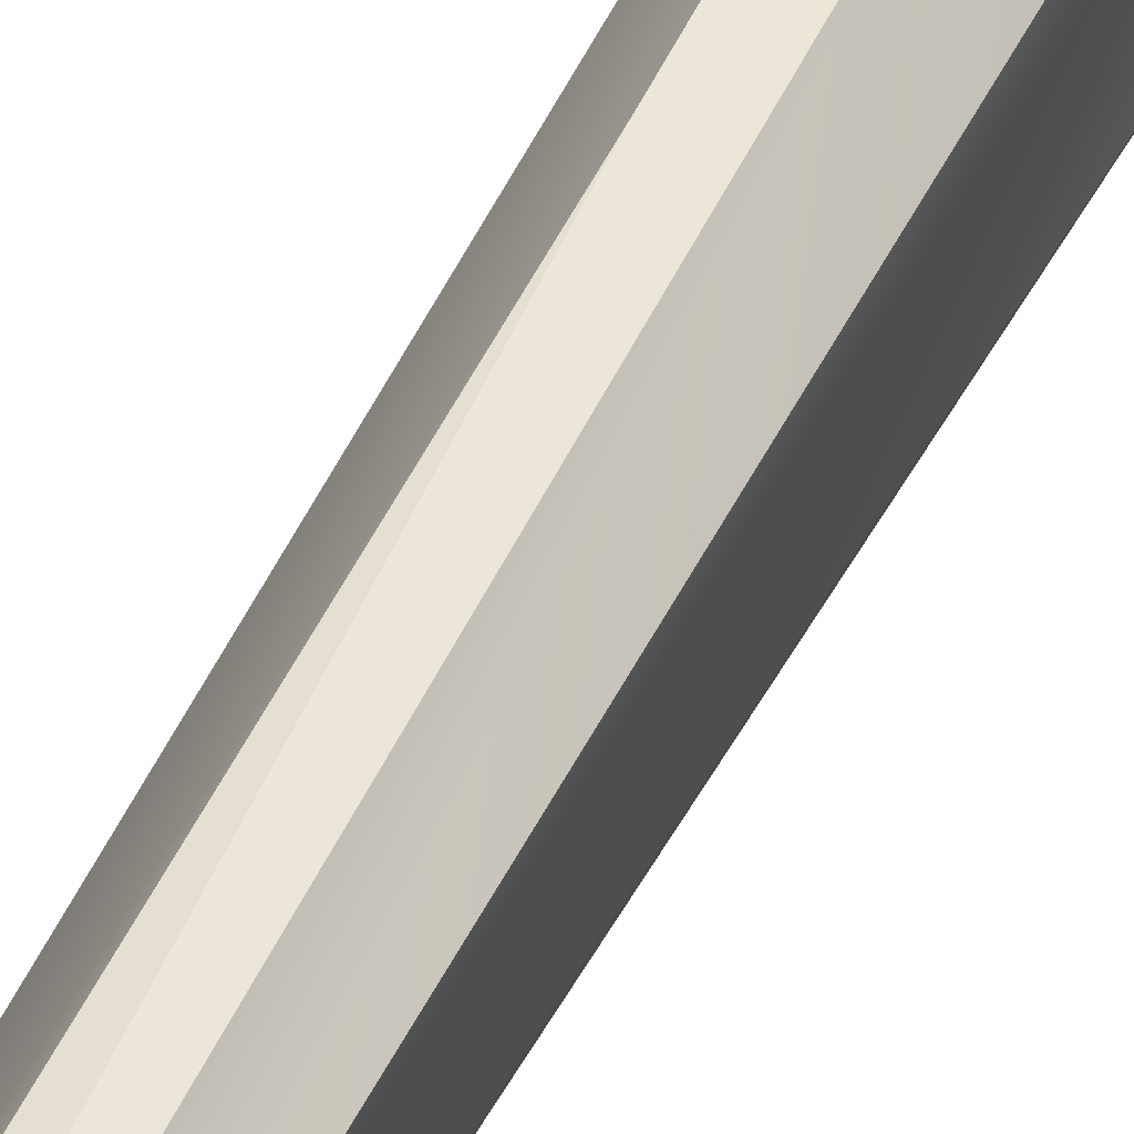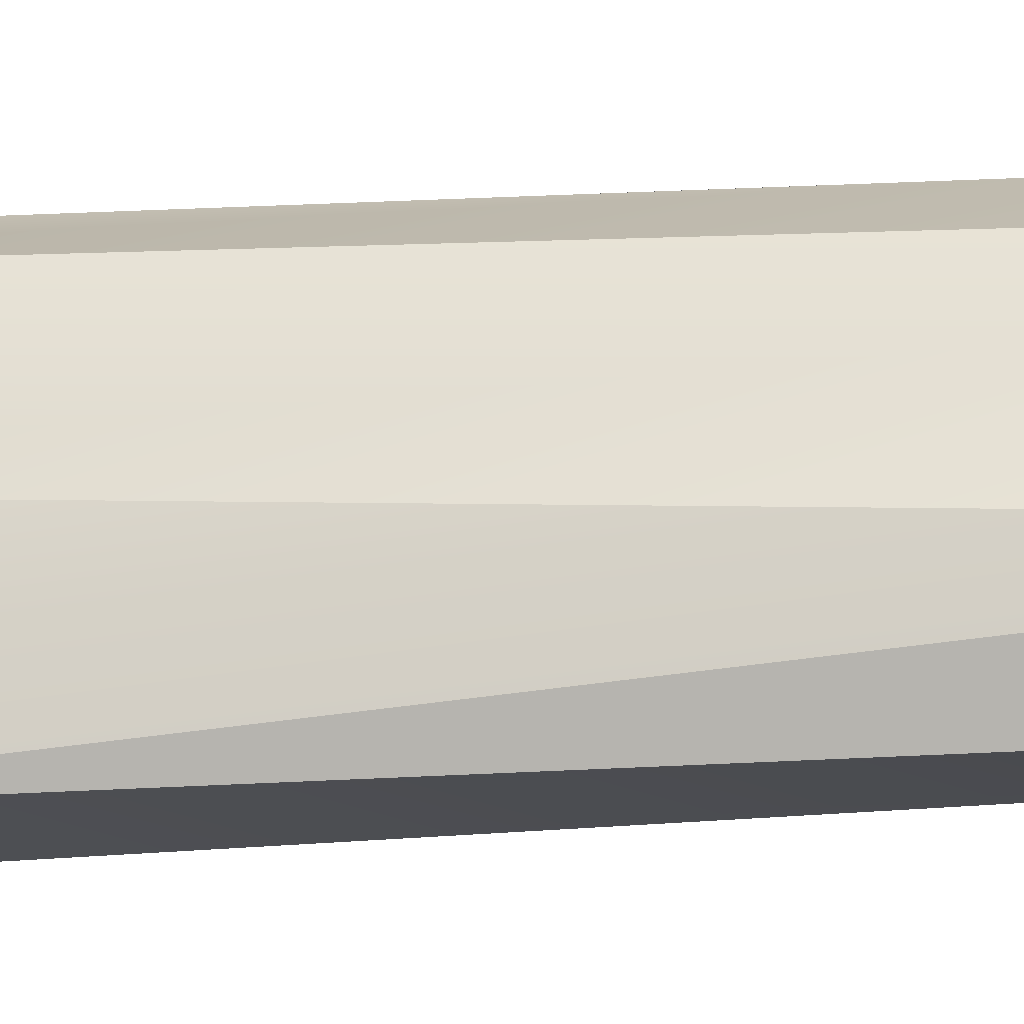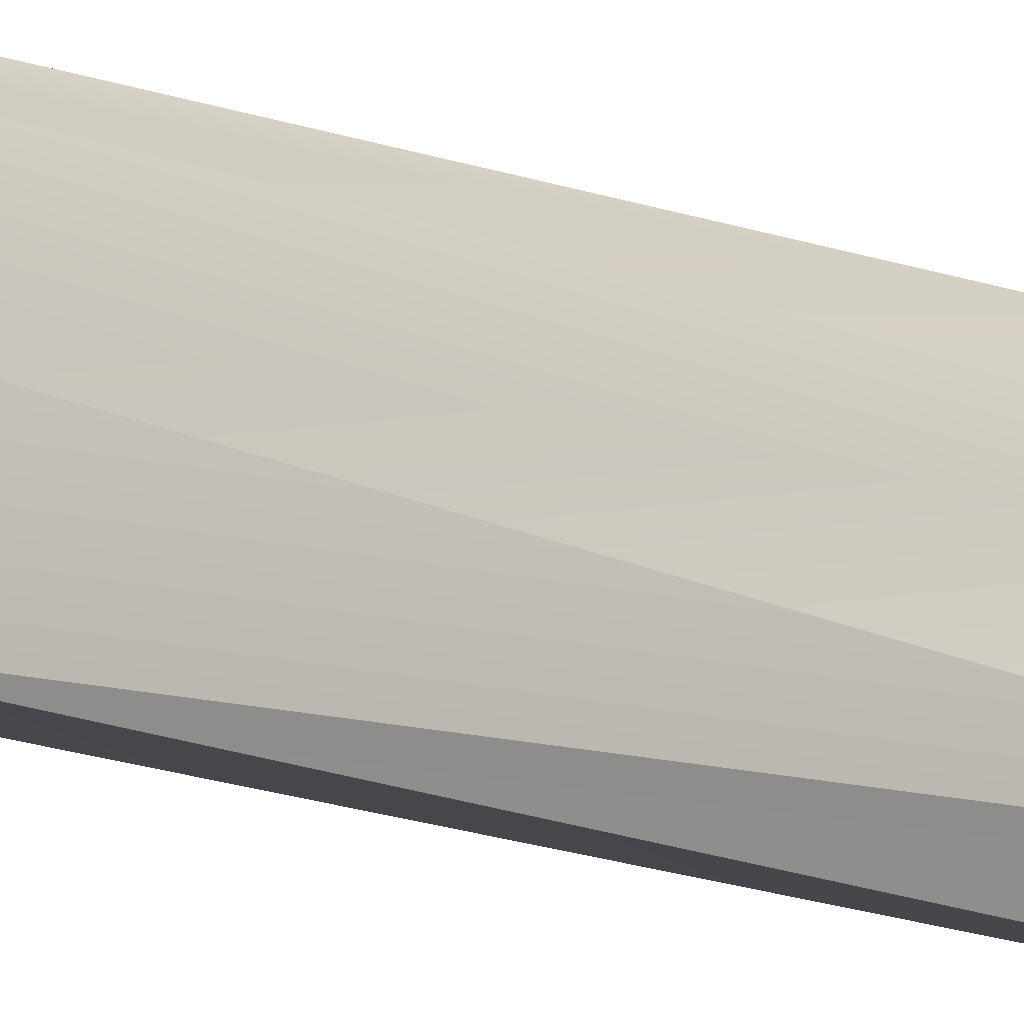
<metadata>
{"format":"obj","ext":"obj","renderer":"f3d","projection":"perspective","resolution":1024,"background":"white","views":[{"elev":48.8,"azim":24.8,"up":"+Y"},{"elev":-31.3,"azim":95.0,"up":"+Y"},{"elev":-19.3,"azim":56.8,"up":"+Y"}]}
</metadata>
<code>
g rock.002_LOD1
v 0.1241 -0.1737 -8.453
v 0.06832 -0.1127 -9.3
v 0.02658 -0.2073 -7.524
v 0.02658 -0.2073 -7.524
v -0.1317 0.1006 -8.259
v -0.07917 -0.1332 -6.589
v 0.02658 -0.2073 -7.524
v 0.06832 -0.1127 -9.3
v -0.1317 0.1006 -8.259
v -0.185 0.125 -5.129
v -0.114 -0.1343 -4.112
v -0.07917 -0.1332 -6.589
v -0.06921 0.1708 5.796
v 0.04086 0.1699 8.439
v -0.1279 -0.1703 8.535
v -0.05391 0.1172 -9.218
v -0.1317 0.1006 -8.259
v 0.06832 -0.1127 -9.3
v 0.1316 -0.1146 -8.121
v 0.1241 -0.1737 -8.453
v 0.02658 -0.2073 -7.524
v -0.1652 0.1522 -1.906
v -0.114 -0.1343 -4.112
v -0.185 0.125 -5.129
v 0.02658 -0.2073 -7.524
v 0.06186 -0.2881 -4.368
v 0.1766 -0.1946 -7.057
v 0.1316 -0.1146 -8.121
v 0.1316 -0.1146 -8.121
v -0.05391 0.1172 -9.218
v 0.1241 -0.1737 -8.453
v 0.06832 -0.1127 -9.3
v -0.1317 0.1006 -8.259
v -0.1034 0.1972 -8.155
v -0.1715 0.1813 -7.135
v -0.05391 0.1172 -9.218
v -0.08099 0.2464 -7.195
v -0.1289 0.2449 -6.127
v -0.1715 0.1813 -7.135
v -0.1034 0.1972 -8.155
v -0.1289 0.2449 -6.127
v -0.185 0.125 -5.129
v -0.07917 -0.1332 -6.589
v -0.1715 0.1813 -7.135
v -0.1317 0.1006 -8.259
v -0.1652 0.1522 -1.906
v -0.1269 -0.2538 0.5331
v -0.114 -0.1343 -4.112
v -0.1431 0.1032 2.911
v -0.1775 -0.1769 3.045
v -0.172 -0.1841 6.473
v -0.06921 0.1708 5.796
v -0.1279 -0.1703 8.535
v 0.1673 -0.1772 -1.282
v 0.06243 -0.3073 -2.01
v 0.05671 -0.2942 0.8811
v 0.1655 -0.1879 -4.186
v 0.06186 -0.2881 -4.368
v 0.1766 -0.1946 -7.057
v -0.07917 -0.1332 -6.589
v -0.114 -0.1343 -4.112
v 0.02658 -0.2073 -7.524
v 0.06186 -0.2881 -4.368
v -0.05508 -0.2453 -3.045
v -0.1269 -0.2538 0.5331
v 0.06186 -0.2881 -4.368
v -0.05508 -0.2453 -3.045
v 0.06243 -0.3073 -2.01
v -0.1269 -0.2538 0.5331
v 0.05671 -0.2942 0.8811
v -0.1448 -0.2628 3.72
v -0.04603 -0.3013 3.638
v -0.1153 -0.2737 5.842
v 0.1209 0.2704 6.147
v 0.1856 0.1587 5.812
v 0.134 0.1614 8.413
v 0.09586 0.2892 3.147
v 0.1796 0.1769 3.32
v 0.1598 0.1985 1.215
v 0.04854 0.2798 -0.5286
v 0.1466 0.1301 -2.235
v 0.06026 0.2263 -3.534
v 0.1679 -0.08781 -4.818
v 0.1238 0.04127 -6.129
v 0.009946 0.2542 -4.926
v 0.1766 -0.1946 -7.057
v 0.1316 -0.1146 -8.121
v 0.1655 -0.1879 -4.186
v 0.1466 0.1301 -2.235
v 0.1673 -0.1772 -1.282
v 0.152 -0.01771 1.078
v 0.1598 0.1985 1.215
v 0.1796 0.1769 3.32
v 0.1296 -0.101 4.098
v 0.1856 0.1587 5.812
v 0.05671 -0.2942 0.8811
v 0.1673 -0.1772 -1.282
v 0.04671 -0.2636 3.405
v 0.07113 -0.2126 5.389
v 0.001321 -0.2022 6.59
v 0.134 0.1614 8.413
v -0.05615 -0.1601 8.7
v 0.06928 0.1159 9.259
v -0.05936 -0.09006 9.293
v 0.1238 0.04127 -6.129
v 0.009946 0.2542 -4.926
v -0.1289 0.2449 -6.127
v -0.08099 0.2464 -7.195
v 0.1316 -0.1146 -8.121
v -0.1034 0.1972 -8.155
v -0.05391 0.1172 -9.218
v 0.09586 0.2892 3.147
v -0.03641 0.3022 -0.205
v 0.04854 0.2798 -0.5286
v 0.06026 0.2263 -3.534
v -0.1082 0.2678 -4.55
v 0.009946 0.2542 -4.926
v -0.1289 0.2449 -6.127
v -0.03641 0.3022 -0.205
v 0.09586 0.2892 3.147
v -0.04624 0.2738 2.344
v 0.1209 0.2704 6.147
v -0.06921 0.1708 5.796
v -0.04624 0.2738 2.344
v 0.1209 0.2704 6.147
v 0.05229 0.2439 6.663
v 0.04086 0.1699 8.439
v 0.04086 0.1699 8.439
v -0.05936 -0.09006 9.293
v -0.1279 -0.1703 8.535
v 0.06928 0.1159 9.259
v -0.185 0.125 -5.129
v -0.1289 0.2449 -6.127
v -0.1082 0.2678 -4.55
v -0.1652 0.1522 -1.906
v -0.03641 0.3022 -0.205
v -0.1431 0.1032 2.911
v -0.04624 0.2738 2.344
v -0.06921 0.1708 5.796
v -0.1269 -0.2538 0.5331
v -0.1775 -0.1769 3.045
v -0.1448 -0.2628 3.72
v -0.172 -0.1841 6.473
v -0.1153 -0.2737 5.842
v -0.1279 -0.1703 8.535
v 0.1296 -0.101 4.098
v -0.04603 -0.3013 3.638
v 0.07113 -0.2126 5.389
v 0.04671 -0.2636 3.405
v 0.05671 -0.2942 0.8811
v -0.04603 -0.3013 3.638
v -0.1153 -0.2737 5.842
v 0.07113 -0.2126 5.389
v 0.001321 -0.2022 6.59
v -0.1279 -0.1703 8.535
v -0.05615 -0.1601 8.7
v -0.05936 -0.09006 9.293
v 0.134 0.1614 8.413
v 0.06928 0.1159 9.259
v 0.04086 0.1699 8.439
v 0.05229 0.2439 6.663
v 0.1209 0.2704 6.147
g rock.002_LOD1_0
f 3 2 1
f 6 5 4
f 9 8 7
f 12 11 10
f 15 14 13
f 18 17 16
f 21 20 19
f 24 23 22
f 27 26 25
f 25 28 27
f 31 30 29
f 32 30 31
f 35 34 33
f 36 33 34
f 39 38 37
f 39 37 40
f 43 42 41
f 44 43 41
f 44 45 43
f 48 47 46
f 46 47 49
f 47 50 49
f 51 49 50
f 52 49 51
f 53 52 51
f 56 55 54
f 55 57 54
f 57 55 58
f 59 57 58
f 62 61 60
f 61 62 63
f 63 64 61
f 64 65 61
f 68 67 66
f 68 69 67
f 69 68 70
f 69 70 71
f 70 72 71
f 72 73 71
f 76 75 74
f 74 75 77
f 75 78 77
f 77 78 79
f 79 80 77
f 79 81 80
f 82 80 81
f 82 81 83
f 82 83 84
f 84 85 82
f 84 83 86
f 87 84 86
f 86 83 88
f 88 83 89
f 90 88 89
f 90 89 91
f 89 92 91
f 93 91 92
f 93 94 91
f 94 93 95
f 96 91 94
f 91 96 97
f 98 96 94
f 99 94 95
f 100 99 95
f 100 95 101
f 101 102 100
f 102 101 103
f 102 103 104
f 107 106 105
f 108 107 105
f 105 109 108
f 109 110 108
f 111 110 109
f 114 113 112
f 115 113 114
f 115 116 113
f 117 116 115
f 116 117 118
f 121 120 119
f 121 122 120
f 125 124 123
f 125 123 126
f 123 127 126
f 130 129 128
f 131 128 129
f 134 133 132
f 135 134 132
f 134 135 136
f 135 137 136
f 137 138 136
f 138 137 139
f 142 141 140
f 143 141 142
f 144 143 142
f 143 144 145
f 148 147 146
f 149 146 147
f 150 149 147
f 153 152 151
f 154 152 153
f 152 154 155
f 156 155 154
f 155 156 157
f 160 159 158
f 161 160 158
f 158 162 161

</code>
